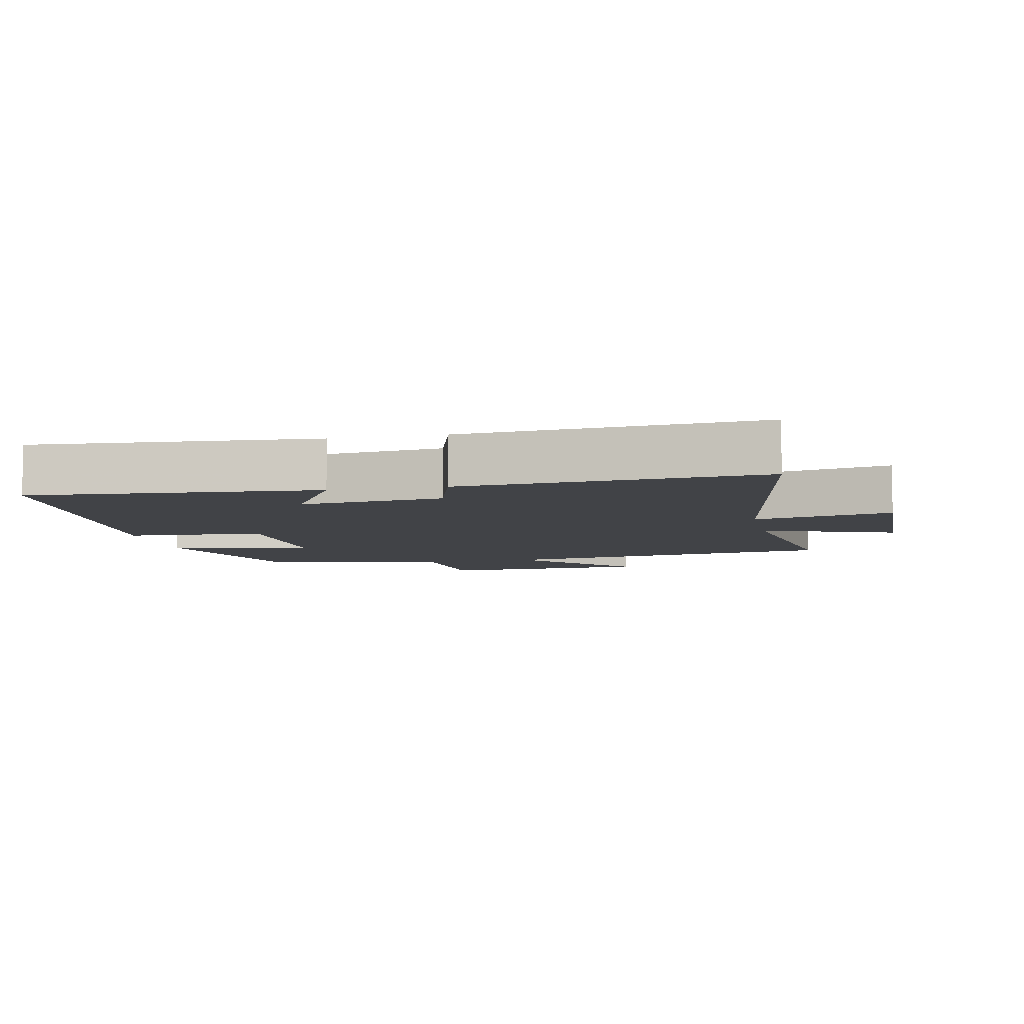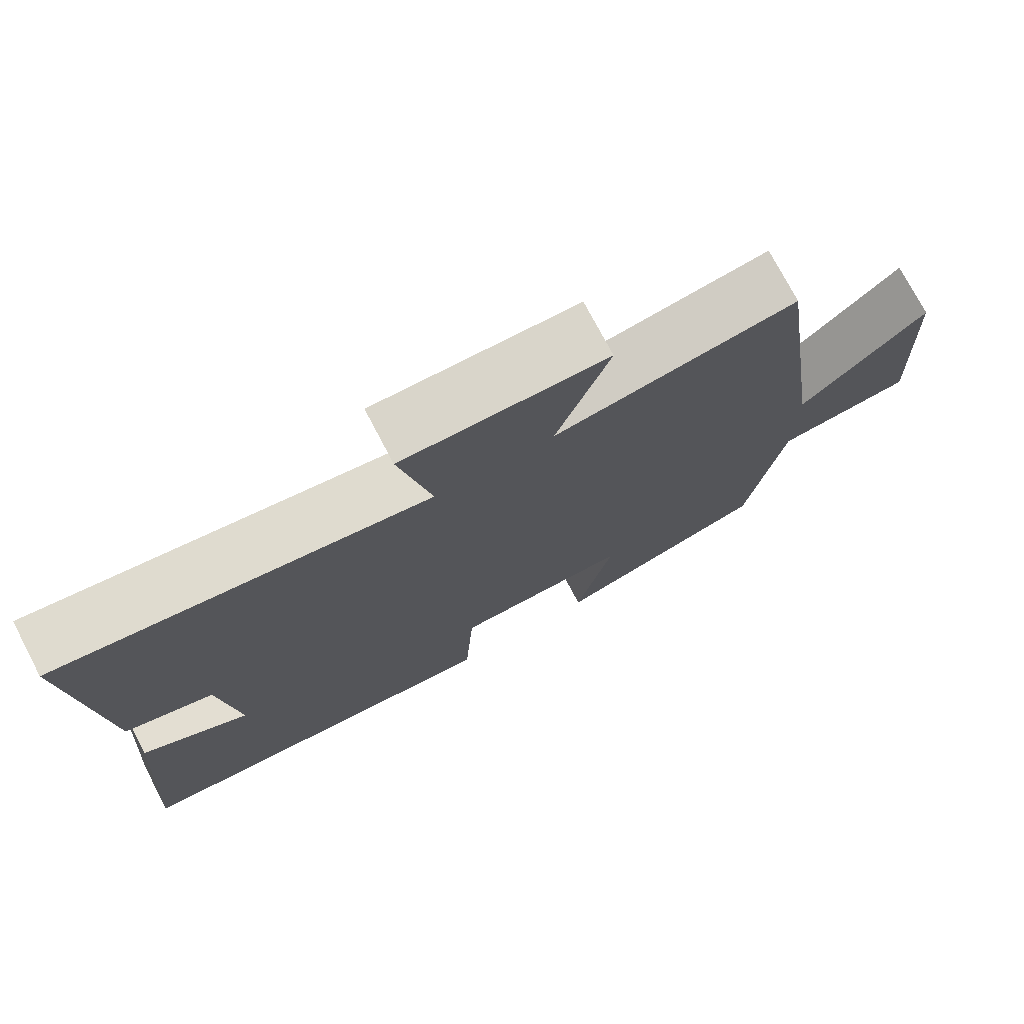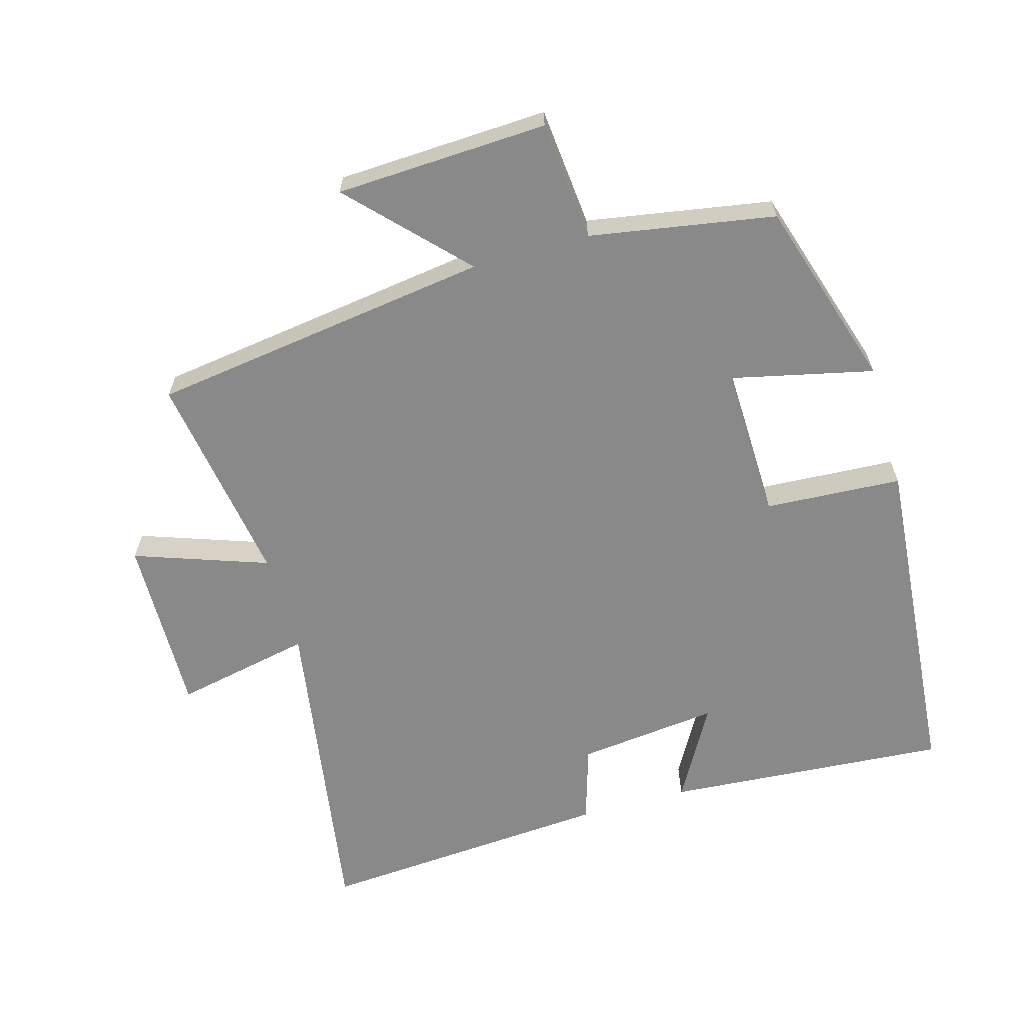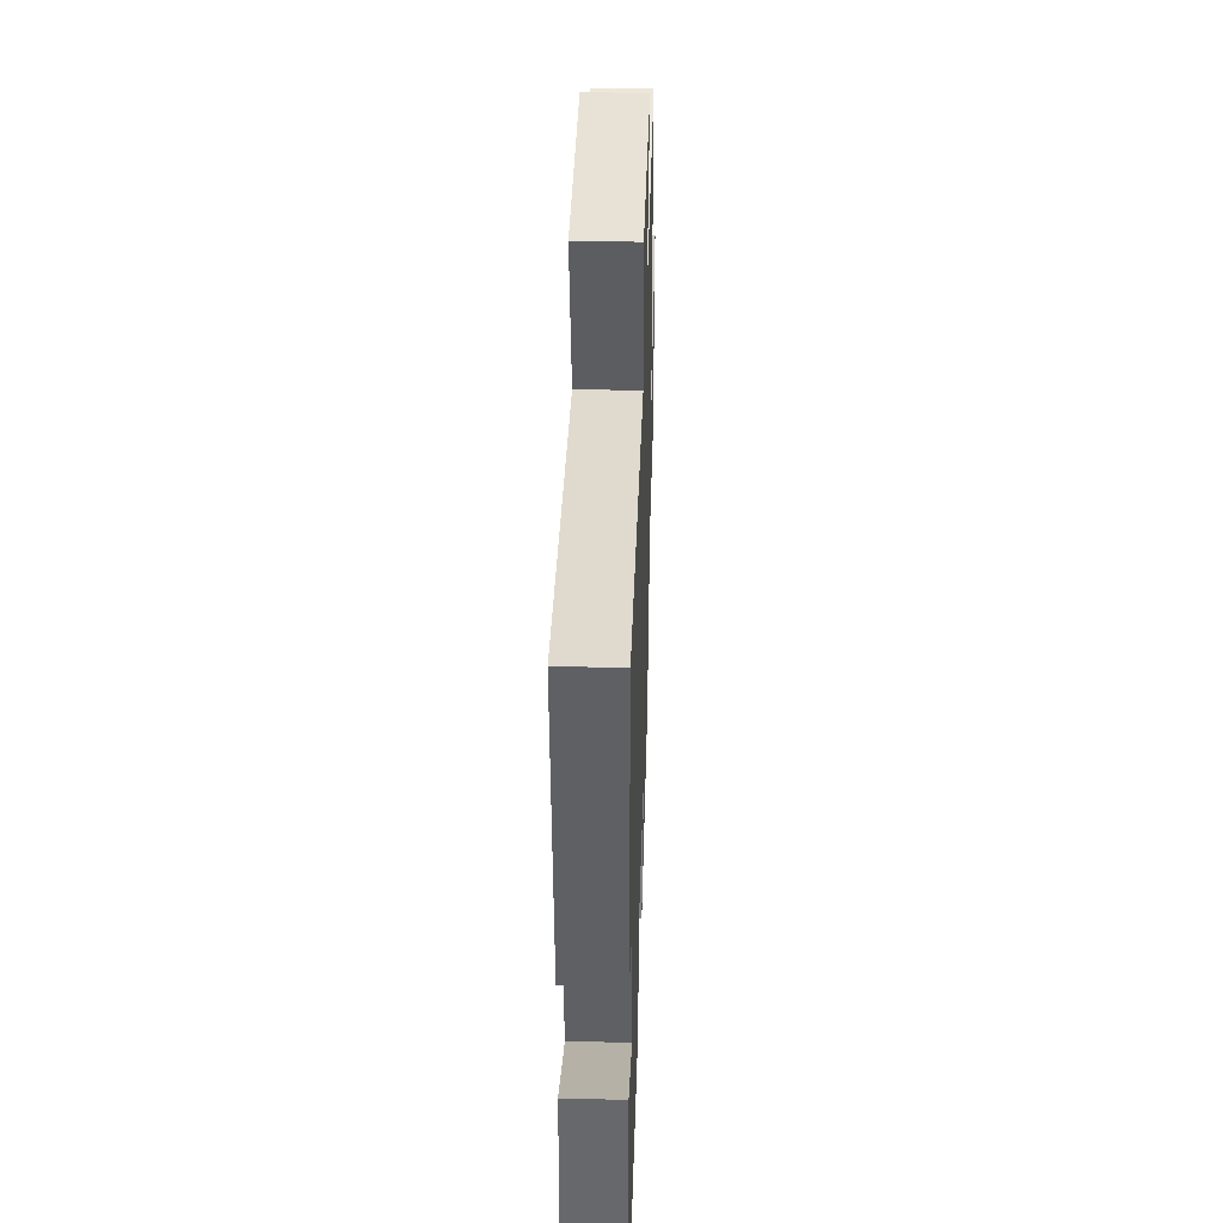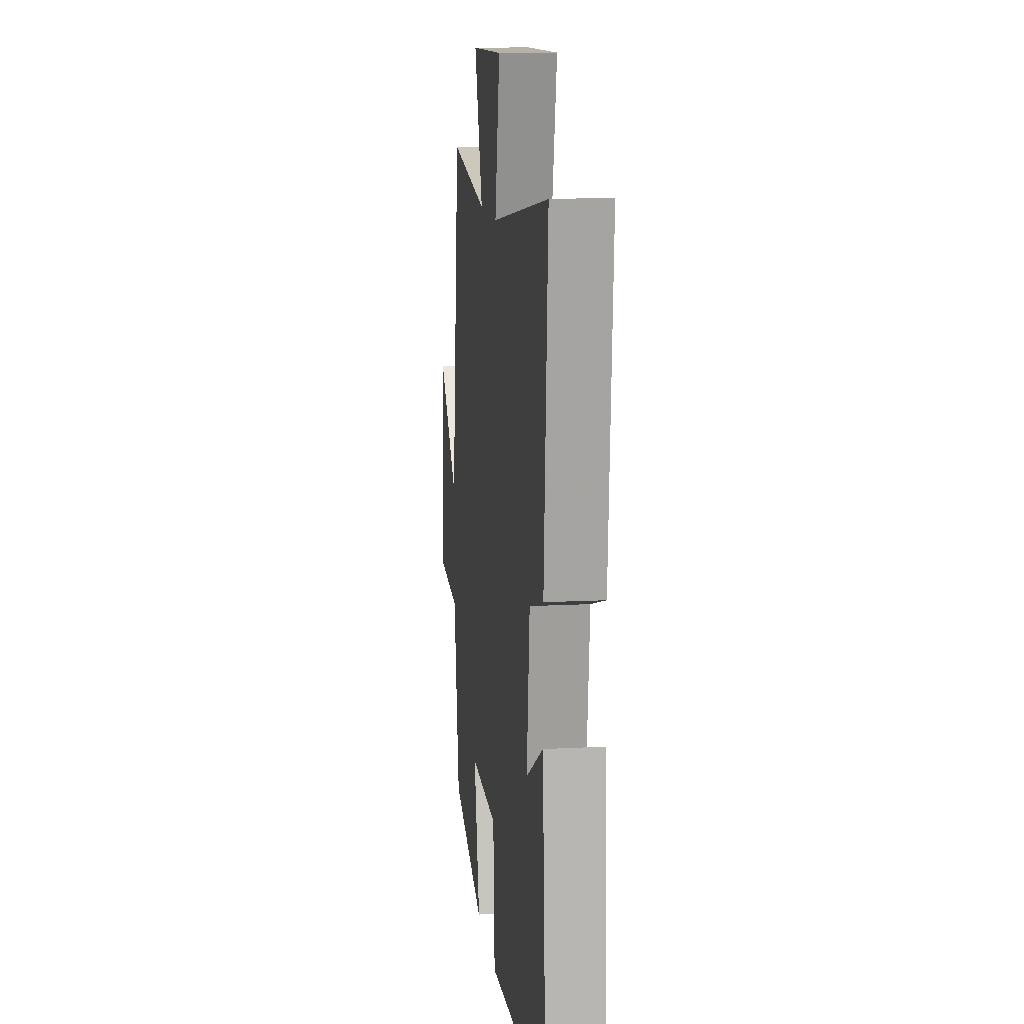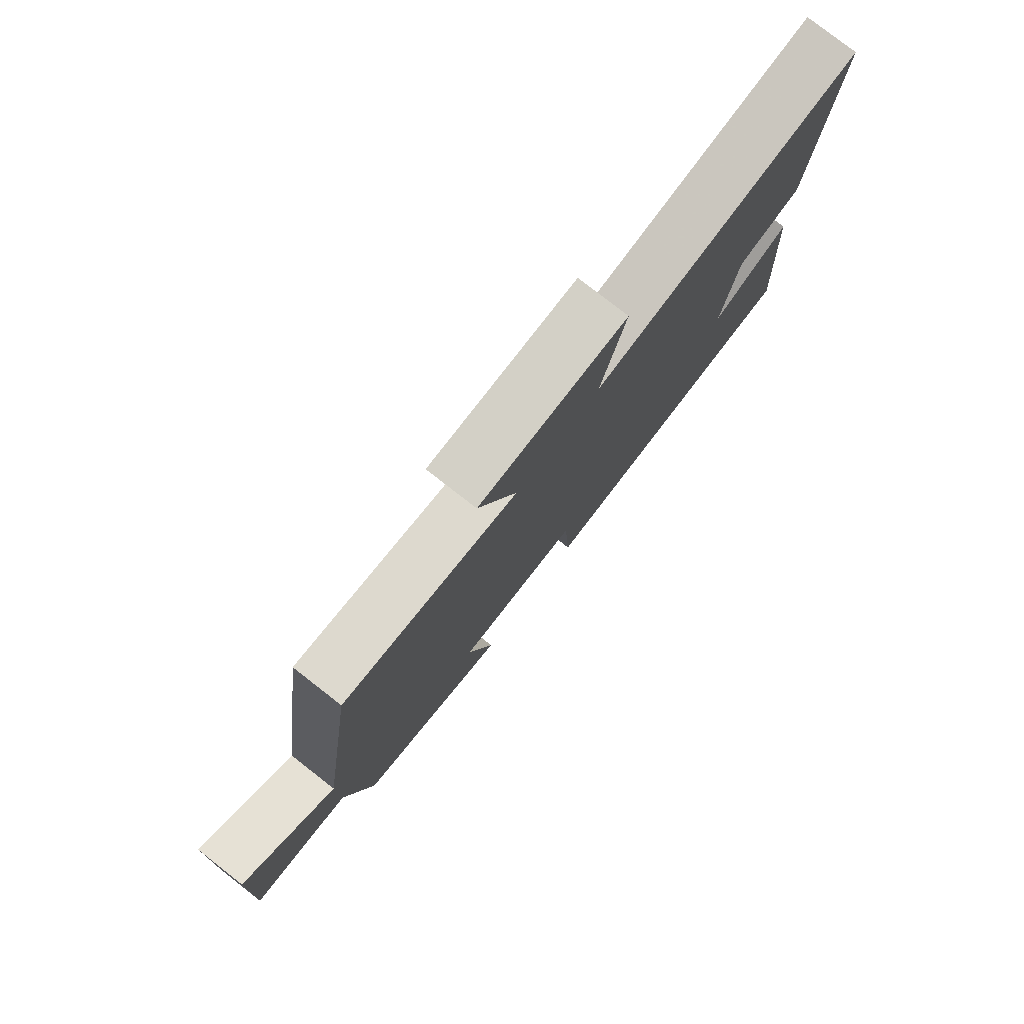
<metadata>
{"format":"obj","ext":"obj","renderer":"f3d","projection":"perspective","resolution":1024,"background":"white","views":[{"elev":-6.9,"azim":-78.3,"up":"+Y"},{"elev":75.2,"azim":-27.7,"up":"+Z"},{"elev":-63.3,"azim":105.9,"up":"+Y"},{"elev":41.6,"azim":-88.2,"up":"+Z"},{"elev":13.1,"azim":-96.9,"up":"+Z"},{"elev":79.6,"azim":127.9,"up":"+Z"}]}
</metadata>
<code>
v 0.453 0.07 -0.412
v 0.171 0.07 -0.5
v 0.219 0.07 -0.289
v -0.011 0.07 -0.295
v -0.023 0.07 -0.5
v -0.531 0.07 -0.457
v -0.5 0.07 -0.033
v -0.359 0.07 -0.113
v -0.383 0.07 0.099
v -0.5 0.07 0.135
v -0.532 0.07 0.577
v -0.046 0.07 0.5
v -0.088 0.07 0.705
v 0.18 0.07 0.699
v 0.11 0.07 0.5
v 0.429 0.07 0.55
v 0.5 0.07 0.04
v 0.665 0.07 0.197
v 0.679 0.07 -0.119
v 0.5 0.07 -0.136
v 0.453 0 -0.412
v 0.171 0 -0.5
v 0.219 0 -0.289
v -0.011 0 -0.295
v -0.023 0 -0.5
v -0.531 0 -0.457
v -0.5 0 -0.033
v -0.359 0 -0.113
v -0.383 0 0.099
v -0.5 0 0.135
v -0.532 0 0.577
v -0.046 0 0.5
v -0.088 0 0.705
v 0.18 0 0.699
v 0.11 0 0.5
v 0.429 0 0.55
v 0.5 0 0.04
v 0.665 0 0.197
v 0.679 0 -0.119
v 0.5 0 -0.136
f 17 18 19 20
f 15 16 17 20
f 15 20 1
f 12 13 14 15
f 12 15 1
f 9 10 11 12
f 8 9 12
f 5 6 7 8
f 4 5 8 12
f 3 4 12
f 1 2 3
f 1 3 12
f 40 39 38 37
f 40 37 36 35
f 21 40 35
f 35 34 33 32
f 21 35 32
f 32 31 30 29
f 32 29 28
f 28 27 26 25
f 32 28 25 24
f 32 24 23
f 23 22 21
f 32 23 21
f 1 21 22 2
f 2 22 23 3
f 3 23 24 4
f 4 24 25 5
f 5 25 26 6
f 6 26 27 7
f 7 27 28 8
f 8 28 29 9
f 9 29 30 10
f 10 30 31 11
f 11 31 32 12
f 12 32 33 13
f 13 33 34 14
f 14 34 35 15
f 15 35 36 16
f 16 36 37 17
f 17 37 38 18
f 18 38 39 19
f 19 39 40 20
f 20 40 21 1

</code>
